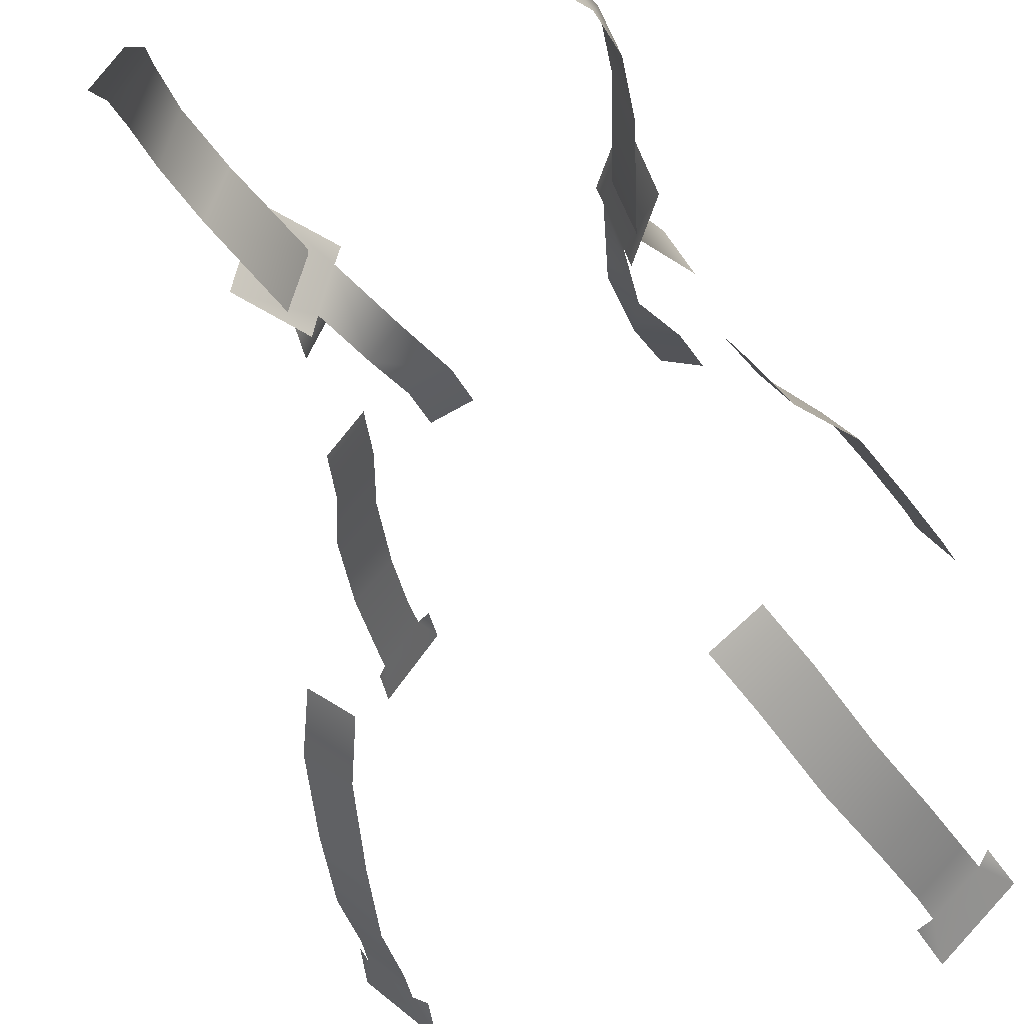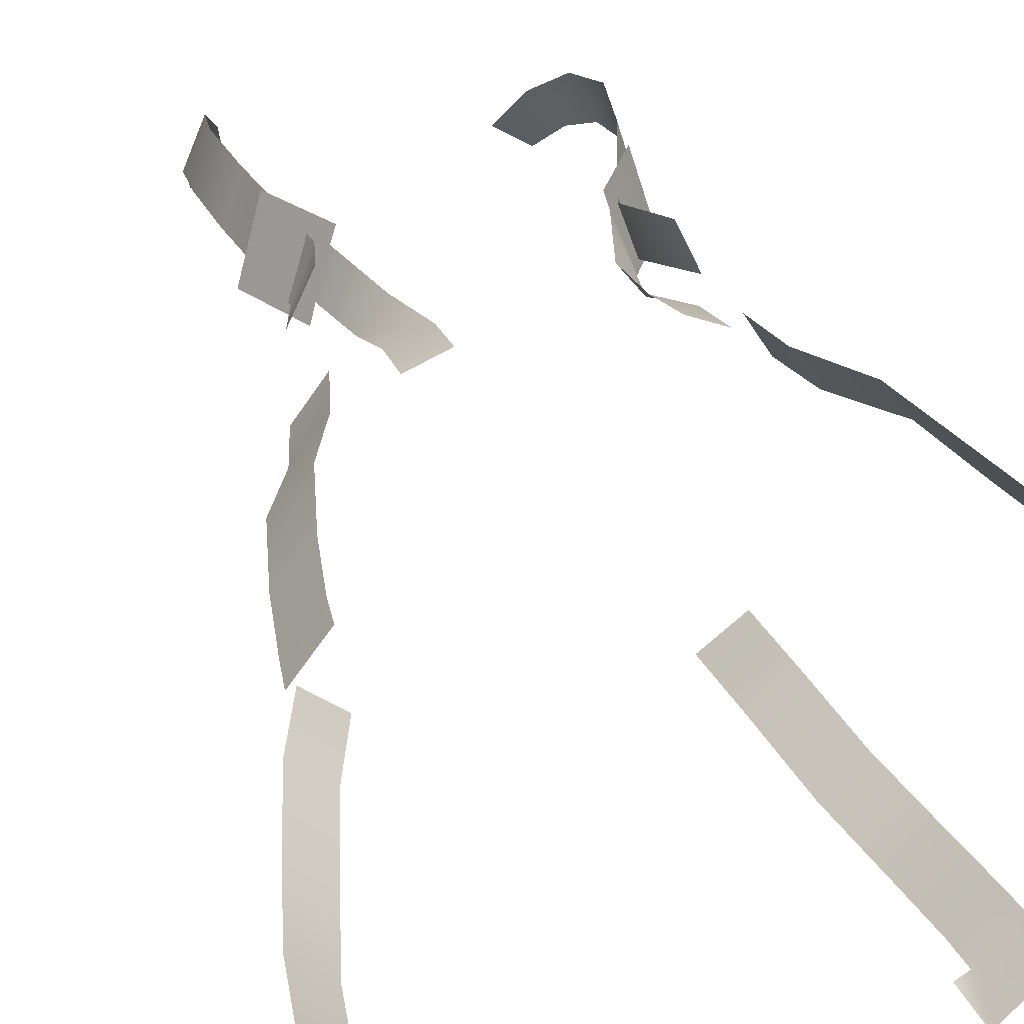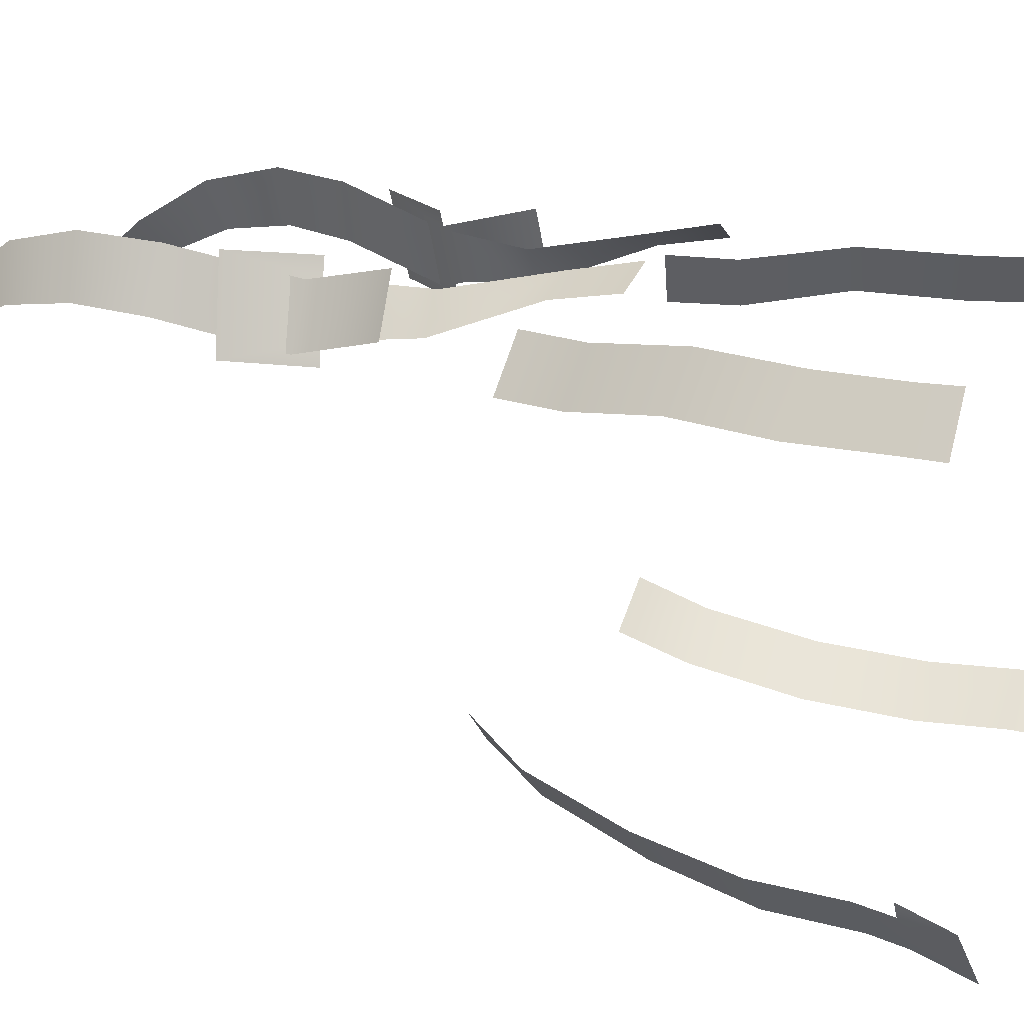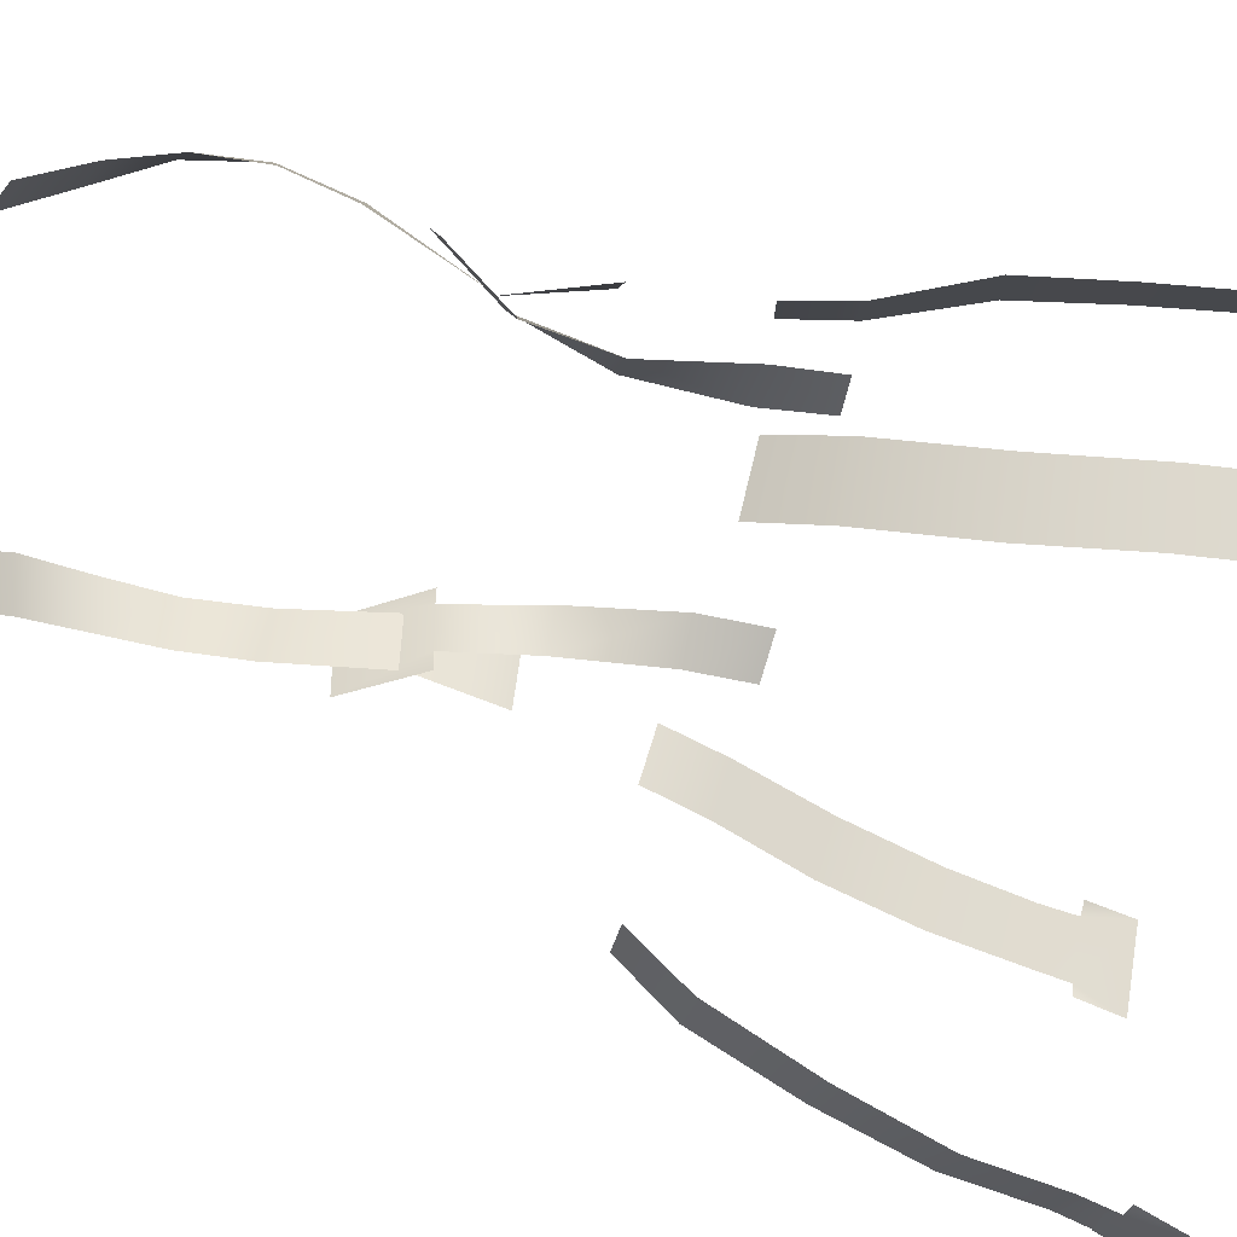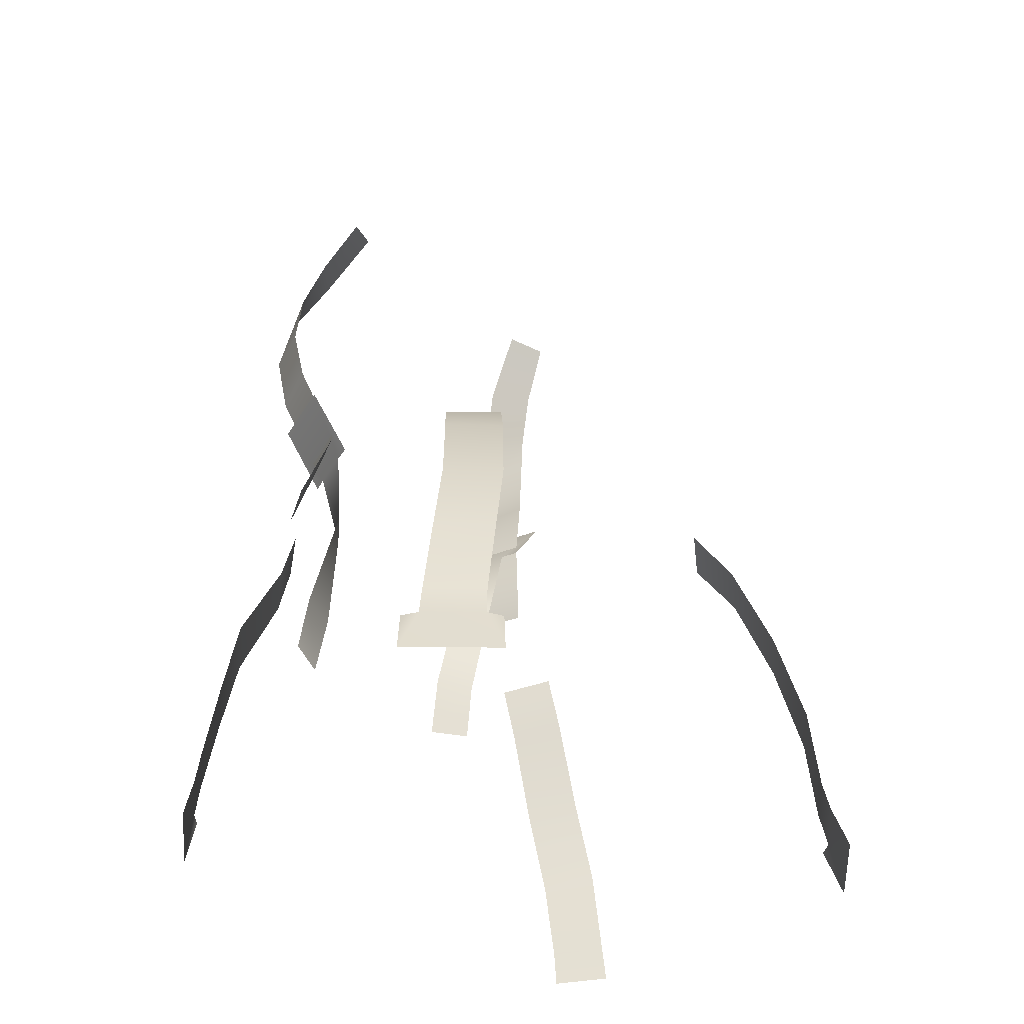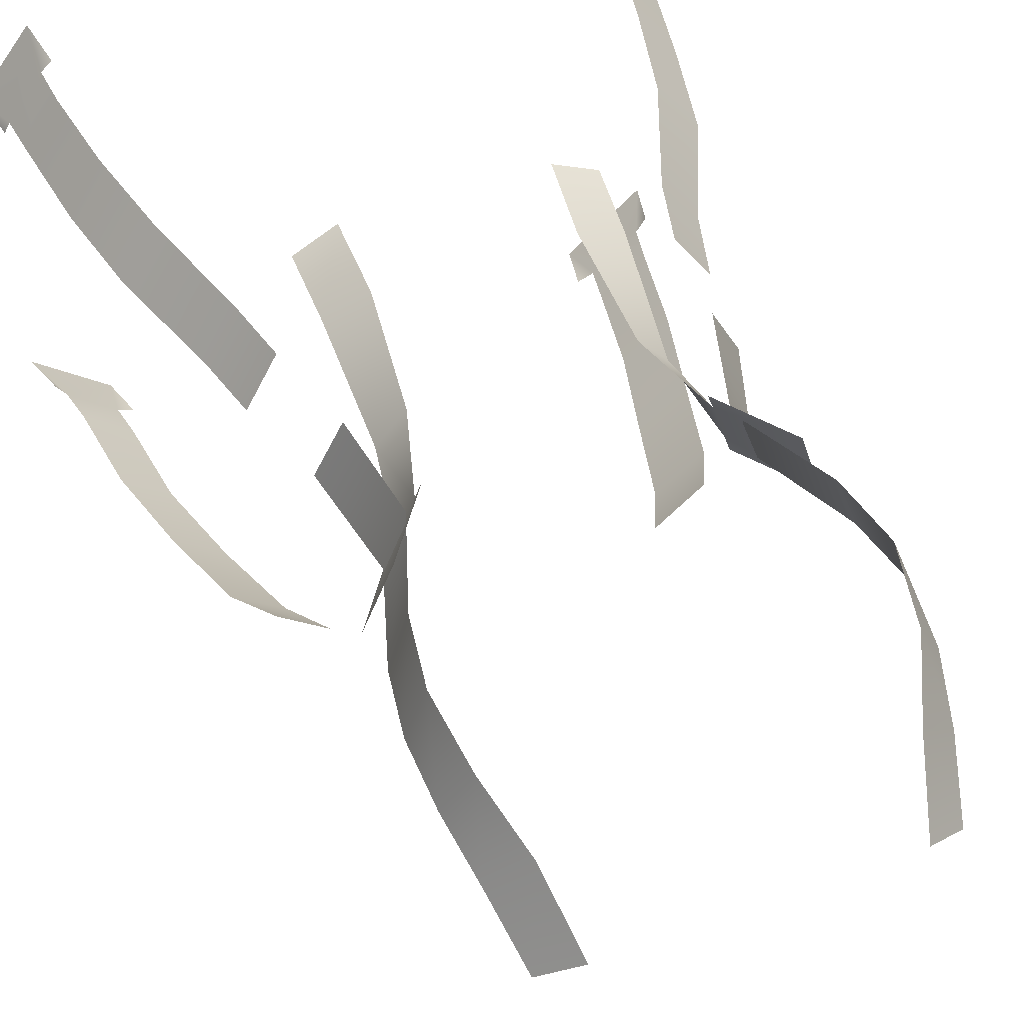
<metadata>
{"format":"obj","ext":"obj","renderer":"f3d","projection":"perspective","resolution":1024,"background":"white","views":[{"elev":-33.7,"azim":-160.3,"up":"+Z"},{"elev":29.8,"azim":-17.3,"up":"+Z"},{"elev":15.3,"azim":-68.0,"up":"+Z"},{"elev":-64.2,"azim":-104.0,"up":"+Z"},{"elev":-41.1,"azim":136.7,"up":"+Y"},{"elev":52.5,"azim":158.9,"up":"+Z"}]}
</metadata>
<code>
g bf_geo
v 0.09849 0.8343 0.08484
v 0.1258 0.8028 0.05634
v 0.1164 0.839 0.05731
v 0.1071 0.7985 0.08331
v 0.1478 0.7497 0.06392
v 0.1277 0.7438 0.09008
v 0.1592 0.6958 0.06074
v 0.1399 0.6898 0.08741
v 0.1673 0.6439 0.06133
v 0.1478 0.6432 0.08742
v 0.15 0.622 0.08796
v 0.1701 0.6228 0.06119
v 0.1487 0.5939 0.09438
v 0.1439 0.6214 0.09319
v 0.1789 0.595 0.05552
v 0.1732 0.6227 0.055
v 0.08891 0.8534 -0.1122
v 0.1158 0.8516 -0.08998
v 0.1309 0.8192 -0.1077
v 0.1036 0.8201 -0.1298
v 0.1454 0.7632 -0.1234
v 0.1189 0.7628 -0.1469
v 0.1586 0.7068 -0.1317
v 0.1329 0.7069 -0.1559
v 0.165 0.6578 -0.132
v 0.1394 0.6577 -0.1565
v 0.1426 0.6372 -0.1594
v 0.1689 0.6373 -0.1343
v 0.1399 0.608 -0.1715
v 0.1339 0.6365 -0.164
v 0.1813 0.6087 -0.1324
v 0.1742 0.6374 -0.1254
v -0.09849 0.8343 0.08484
v -0.1164 0.839 0.05731
v -0.1258 0.8028 0.05634
v -0.1071 0.7985 0.08331
v -0.1478 0.7497 0.06392
v -0.1277 0.7438 0.09008
v -0.1592 0.6958 0.06074
v -0.1399 0.6898 0.08741
v -0.1673 0.6439 0.06133
v -0.1478 0.6432 0.08742
v -0.15 0.622 0.08796
v -0.1701 0.6228 0.06119
v -0.08891 0.8534 -0.1122
v -0.1309 0.8192 -0.1077
v -0.1158 0.8516 -0.08998
v -0.1036 0.8201 -0.1298
v -0.1454 0.7632 -0.1234
v -0.1189 0.7628 -0.1469
v -0.1586 0.7068 -0.1317
v -0.1329 0.7069 -0.1559
v -0.165 0.6578 -0.132
v -0.1394 0.6577 -0.1565
v -0.1426 0.6372 -0.1594
v -0.1689 0.6373 -0.1343
v -0.1399 0.608 -0.1715
v -0.1339 0.6365 -0.164
v -0.1813 0.6087 -0.1324
v -0.1742 0.6374 -0.1254
v 0.0973 1.152 0.0415
v 0.07629 1.16 0.05308
v 0.08567 1.126 0.08566
v 0.1059 1.119 0.06539
v 0.09859 1.092 0.1072
v 0.1128 1.087 0.07946
v 0.1043 1.052 0.1158
v 0.1146 1.051 0.08338
v 0.09762 1.011 0.1114
v 0.1085 1.013 0.07845
v 0.07666 0.9483 0.09503
v 0.08908 0.9505 0.06204
v 0.08808 0.8996 0.1057
v 0.1031 0.8995 0.07465
v 0.109 0.9789 0.06099
v 0.07913 0.9401 0.06702
v 0.08252 0.9388 0.0555
v 0.09426 0.9833 0.1096
v 0.07046 0.9424 0.095
v 0.06708 0.943 0.1051
v 0.07152 0.8912 0.07096
v 0.05585 0.8912 0.09083
v 0.05058 0.8299 0.1031
v 0.07482 0.8299 0.09383
v 0.05287 0.7911 0.1105
v 0.07649 0.7931 0.09971
v -0.0973 1.152 0.0415
v -0.08567 1.126 0.08566
v -0.07629 1.16 0.05308
v -0.1059 1.119 0.06539
v -0.09859 1.092 0.1072
v -0.1128 1.087 0.07946
v -0.1043 1.052 0.1158
v -0.1146 1.051 0.08338
v -0.09762 1.011 0.1114
v -0.1085 1.013 0.07845
v -0.07666 0.9483 0.09503
v -0.08908 0.9505 0.06204
v -0.08808 0.8996 0.1057
v -0.1031 0.8995 0.07465
v -0.109 0.9789 0.06099
v -0.08252 0.9388 0.0555
v -0.07913 0.9401 0.06702
v -0.09426 0.9833 0.1096
v -0.07046 0.9424 0.095
v -0.06708 0.943 0.1051
v -0.07152 0.8912 0.07096
v -0.05585 0.8912 0.09083
v -0.05058 0.8299 0.1031
v -0.07482 0.8299 0.09383
v -0.05287 0.7911 0.1105
v -0.07649 0.7931 0.09971
g bf_geo_0
f 3 2 1
f 2 4 1
f 4 2 5
f 6 4 5
f 5 7 6
f 7 8 6
f 8 7 9
f 10 8 9
f 11 10 9
f 12 11 9
f 11 12 13
f 14 11 13
f 12 15 13
f 16 15 12
f 19 18 17
f 20 19 17
f 19 20 21
f 20 22 21
f 23 21 22
f 24 23 22
f 23 24 25
f 24 26 25
f 26 27 25
f 27 28 25
f 28 27 29
f 27 30 29
f 31 28 29
f 31 32 28
f 35 34 33
f 36 35 33
f 35 36 37
f 36 38 37
f 39 37 38
f 40 39 38
f 39 40 41
f 40 42 41
f 42 43 41
f 43 44 41
f 47 46 45
f 46 48 45
f 48 46 49
f 50 48 49
f 49 51 50
f 51 52 50
f 52 51 53
f 54 52 53
f 55 54 53
f 56 55 53
f 55 56 57
f 58 55 57
f 56 59 57
f 60 59 56
f 63 62 61
f 64 63 61
f 65 63 64
f 66 65 64
f 67 65 66
f 68 67 66
f 69 67 68
f 70 69 68
f 71 69 70
f 72 71 70
f 73 71 72
f 74 73 72
f 77 76 75
f 75 76 78
f 76 79 78
f 78 79 80
f 79 76 81
f 82 79 81
f 83 82 81
f 84 83 81
f 85 83 84
f 86 85 84
f 89 88 87
f 88 90 87
f 88 91 90
f 91 92 90
f 91 93 92
f 93 94 92
f 93 95 94
f 95 96 94
f 95 97 96
f 97 98 96
f 97 99 98
f 99 100 98
f 103 102 101
f 103 101 104
f 105 103 104
f 105 104 106
f 103 105 107
f 105 108 107
f 108 109 107
f 109 110 107
f 109 111 110
f 111 112 110

</code>
